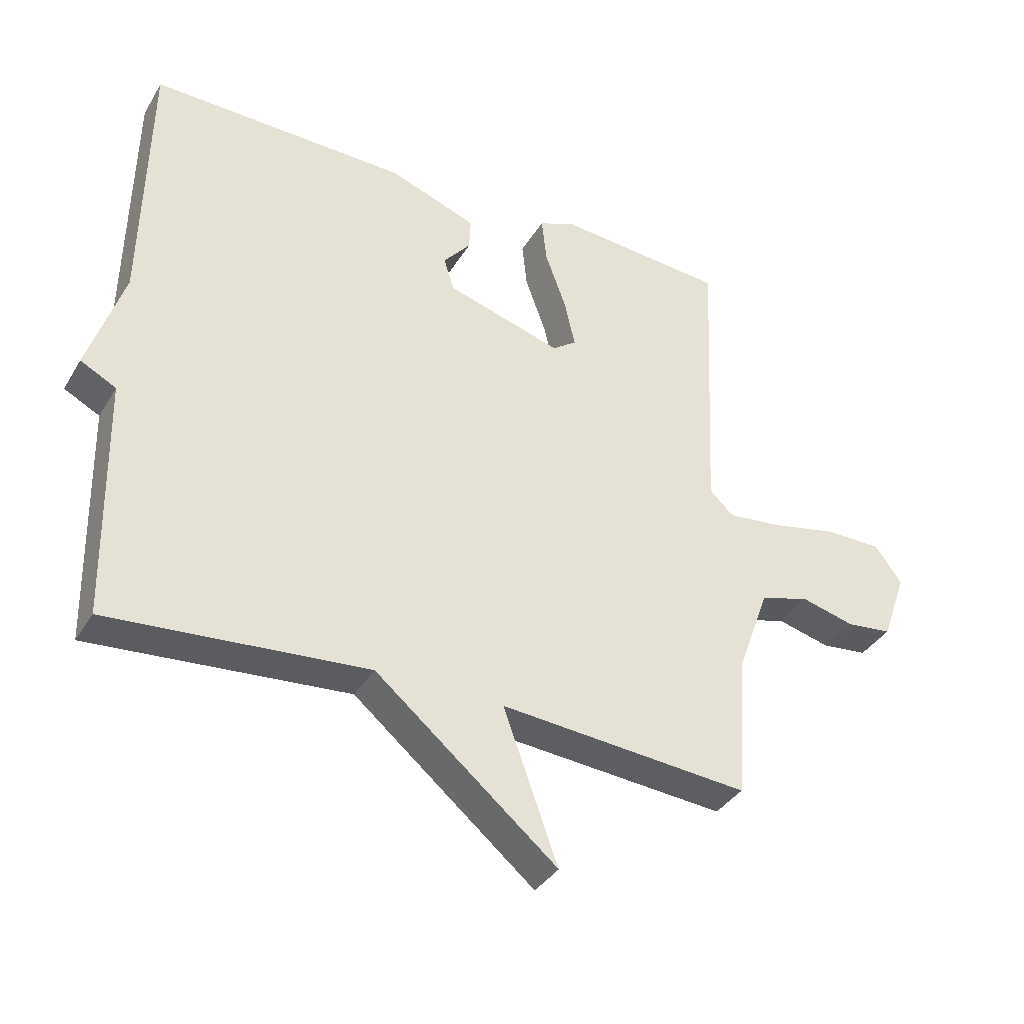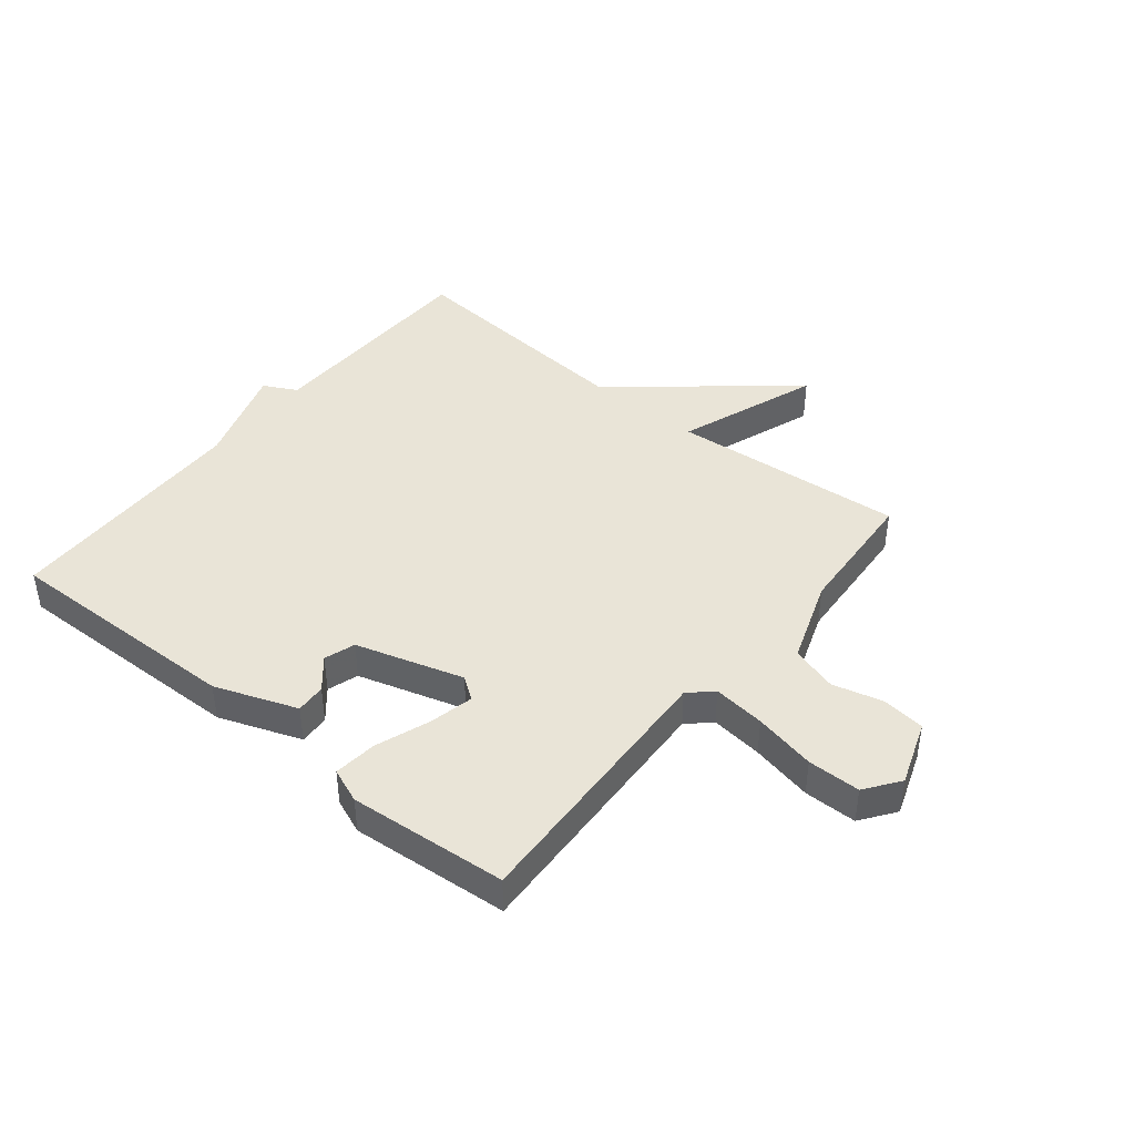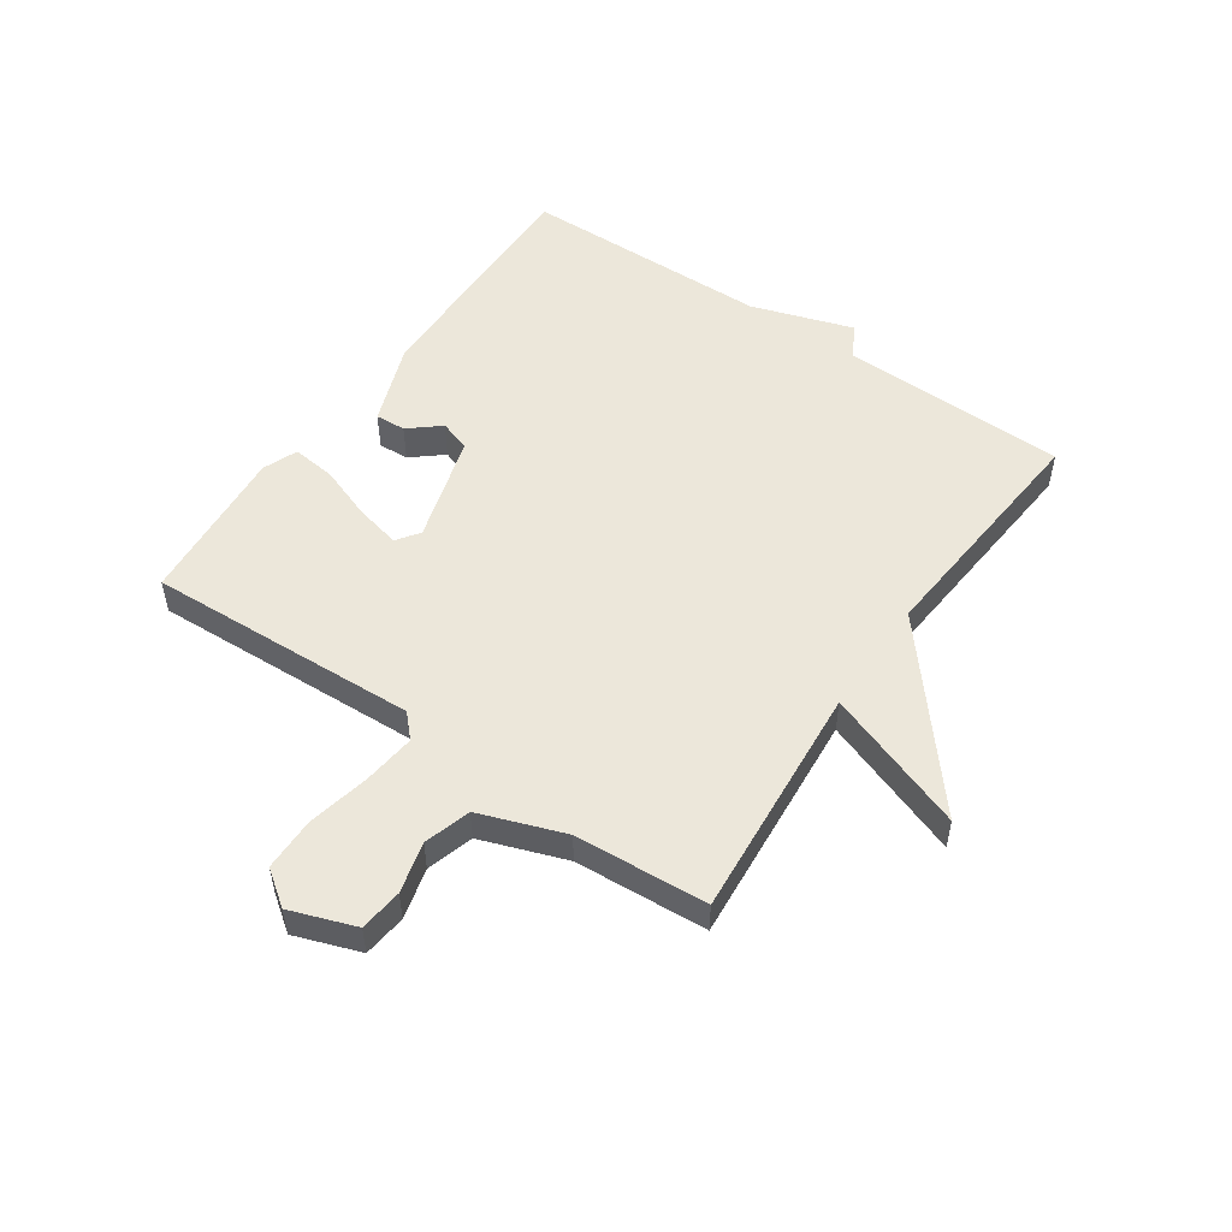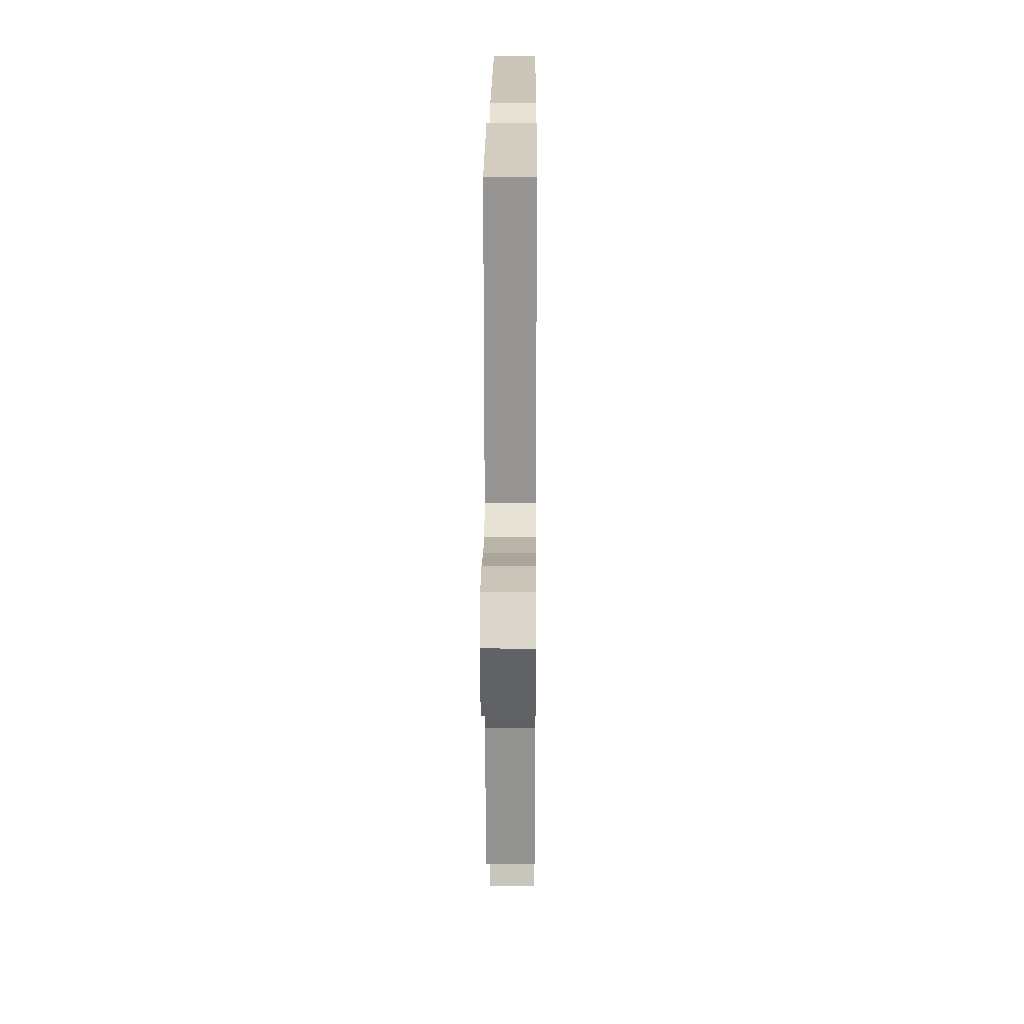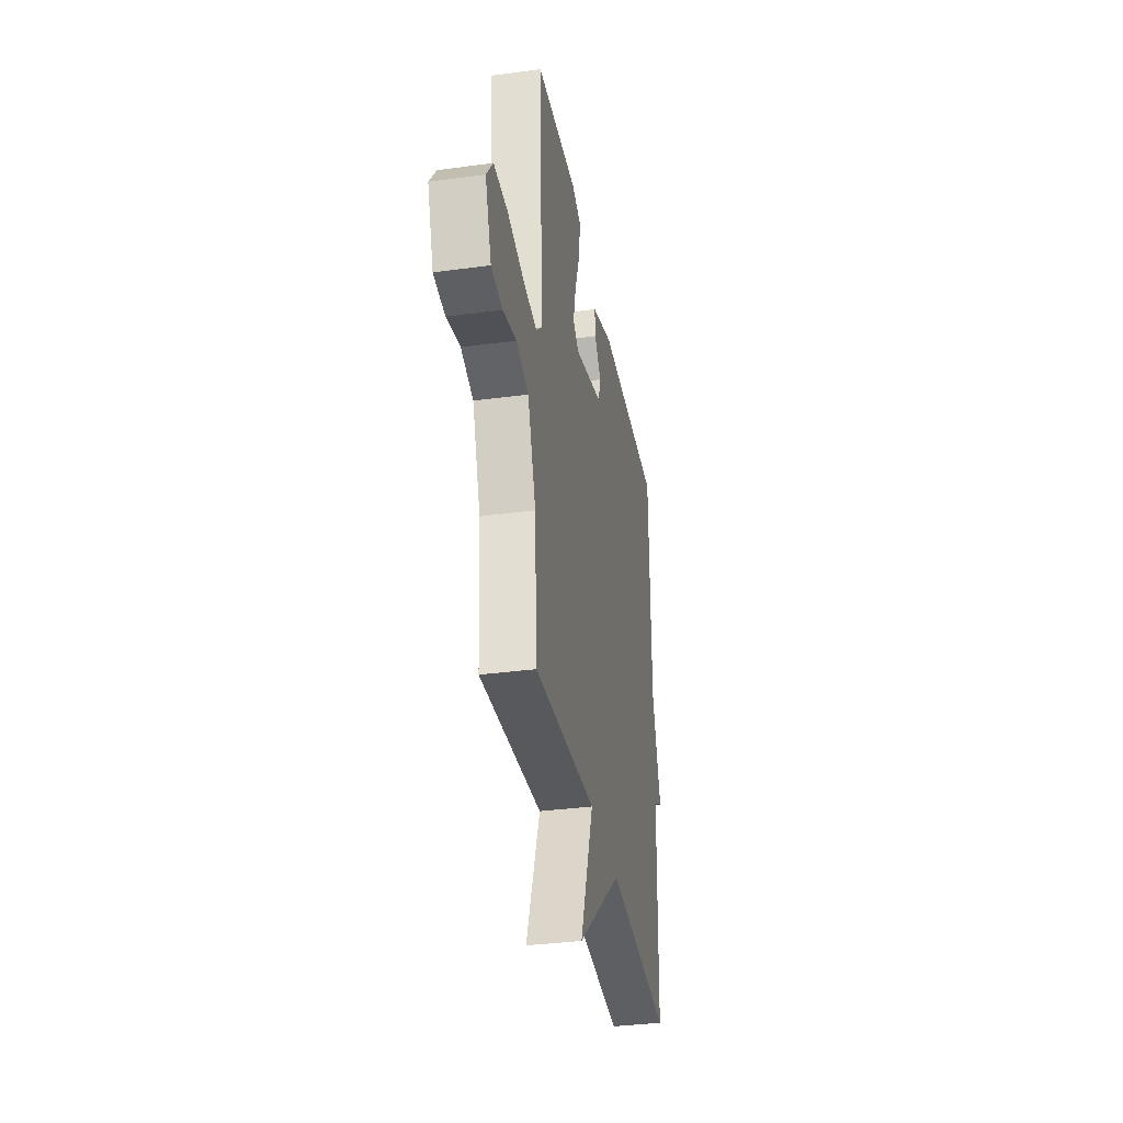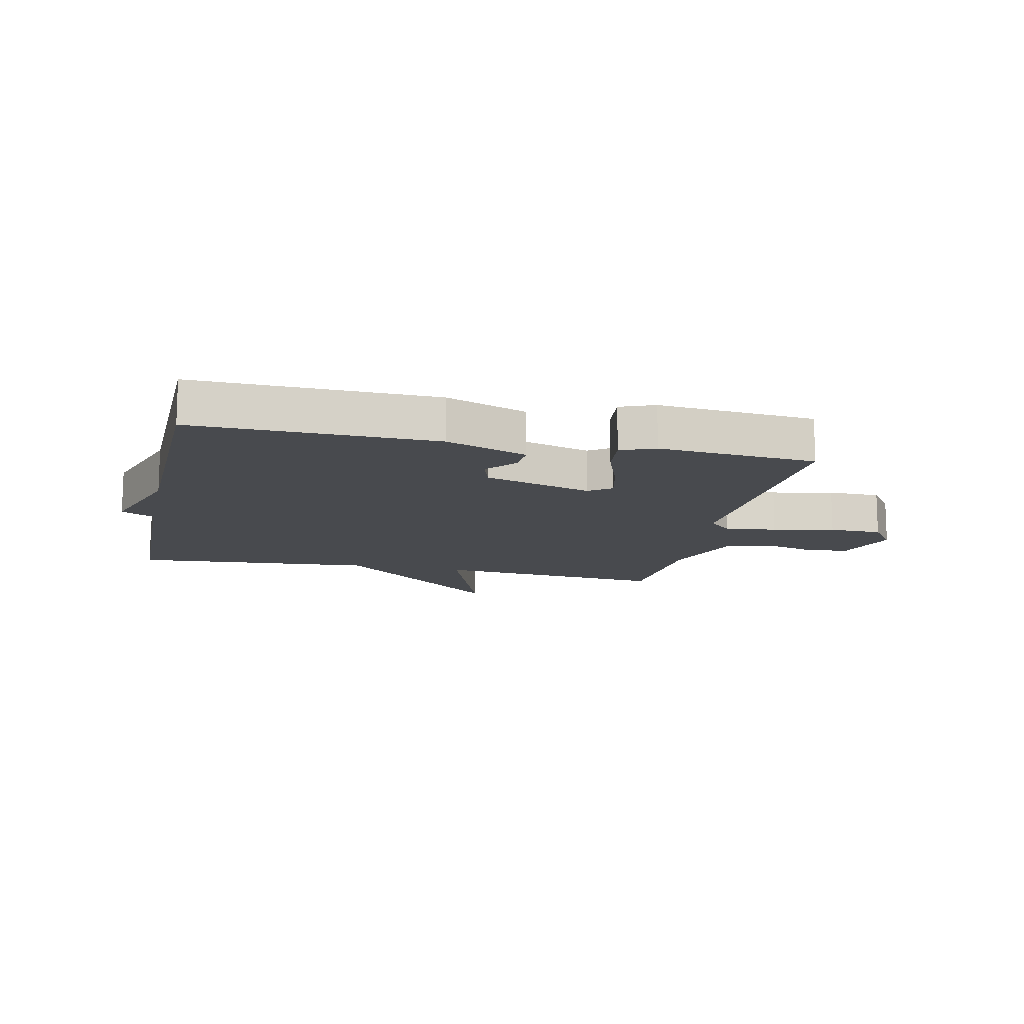
<metadata>
{"format":"obj","ext":"obj","renderer":"f3d","projection":"perspective","resolution":1024,"background":"white","views":[{"elev":-36.6,"azim":-27.5,"up":"+Z"},{"elev":42.9,"azim":39.1,"up":"+Y"},{"elev":52.3,"azim":124.6,"up":"+Y"},{"elev":19.8,"azim":90.4,"up":"+Z"},{"elev":-34.9,"azim":100.2,"up":"+Z"},{"elev":-13.2,"azim":-12.4,"up":"+Y"}]}
</metadata>
<code>
v 0.5 0.07 -0.5
v 0.106 0.07 -0.467
v 0.192 0.07 -0.705
v -0.094 0.07 -0.467
v -0.5 0.07 -0.5
v -0.508 0.07 -0.119
v -0.564 0.07 -0.09
v -0.508 0.07 0.081
v -0.5 0.07 0.5
v -0.094 0.07 0.492
v 0.044 0.07 0.441
v 0.041 0.07 0.39
v -0.002 0.07 0.339
v 0.015 0.07 0.287
v 0.196 0.07 0.233
v 0.234 0.07 0.26
v 0.217 0.07 0.335
v 0.184 0.07 0.426
v 0.176 0.07 0.499
v 0.234 0.07 0.522
v 0.5 0.07 0.5
v 0.479 0.07 0.045
v 0.517 0.07 0.009
v 0.605 0.07 0.019
v 0.709 0.07 0.041
v 0.798 0.07 0.04
v 0.84 0.07 -0.018
v 0.801 0.07 -0.127
v 0.729 0.07 -0.135
v 0.644 0.07 -0.113
v 0.566 0.07 -0.136
v 0.515 0.07 -0.278
v 0.5 0 -0.5
v 0.106 0 -0.467
v 0.192 0 -0.705
v -0.094 0 -0.467
v -0.5 0 -0.5
v -0.508 0 -0.119
v -0.564 0 -0.09
v -0.508 0 0.081
v -0.5 0 0.5
v -0.094 0 0.492
v 0.044 0 0.441
v 0.041 0 0.39
v -0.002 0 0.339
v 0.015 0 0.287
v 0.196 0 0.233
v 0.234 0 0.26
v 0.217 0 0.335
v 0.184 0 0.426
v 0.176 0 0.499
v 0.234 0 0.522
v 0.5 0 0.5
v 0.479 0 0.045
v 0.517 0 0.009
v 0.605 0 0.019
v 0.709 0 0.041
v 0.798 0 0.04
v 0.84 0 -0.018
v 0.801 0 -0.127
v 0.729 0 -0.135
v 0.644 0 -0.113
v 0.566 0 -0.136
v 0.515 0 -0.278
f 28 29 30
f 27 28 30
f 26 27 30
f 25 26 30
f 24 25 30
f 23 24 30 31
f 22 23 31 32
f 20 21 22
f 19 20 22
f 18 19 22
f 17 18 22
f 22 32 1
f 17 22 1
f 16 17 1
f 11 12 13
f 10 11 13
f 9 10 13
f 8 9 13
f 8 13 14
f 7 8 14
f 6 7 14
f 6 14 15
f 5 6 15
f 4 5 15
f 2 3 4
f 15 16 1 2
f 2 4 15
f 62 61 60
f 62 60 59
f 62 59 58
f 62 58 57
f 62 57 56
f 63 62 56 55
f 64 63 55 54
f 54 53 52
f 54 52 51
f 54 51 50
f 54 50 49
f 33 64 54
f 33 54 49
f 33 49 48
f 45 44 43
f 45 43 42
f 45 42 41
f 45 41 40
f 46 45 40
f 46 40 39
f 46 39 38
f 47 46 38
f 47 38 37
f 47 37 36
f 36 35 34
f 34 33 48 47
f 47 36 34
f 1 33 34 2
f 2 34 35 3
f 3 35 36 4
f 4 36 37 5
f 5 37 38 6
f 6 38 39 7
f 7 39 40 8
f 8 40 41 9
f 9 41 42 10
f 10 42 43 11
f 11 43 44 12
f 12 44 45 13
f 13 45 46 14
f 14 46 47 15
f 15 47 48 16
f 16 48 49 17
f 17 49 50 18
f 18 50 51 19
f 19 51 52 20
f 20 52 53 21
f 21 53 54 22
f 22 54 55 23
f 23 55 56 24
f 24 56 57 25
f 25 57 58 26
f 26 58 59 27
f 27 59 60 28
f 28 60 61 29
f 29 61 62 30
f 30 62 63 31
f 31 63 64 32
f 32 64 33 1

</code>
